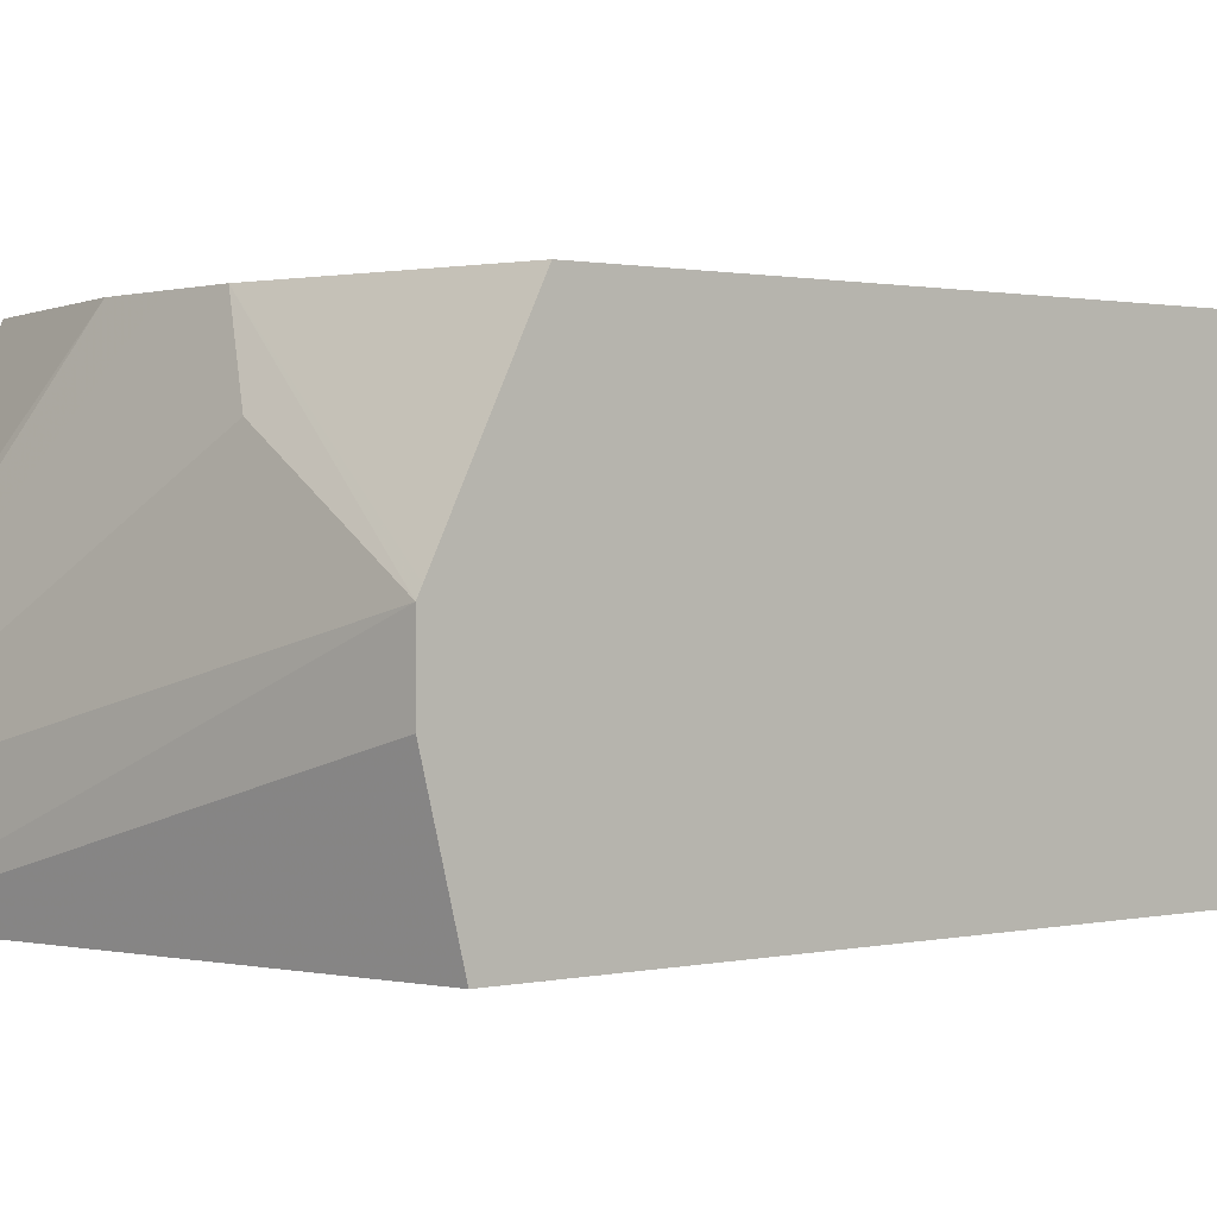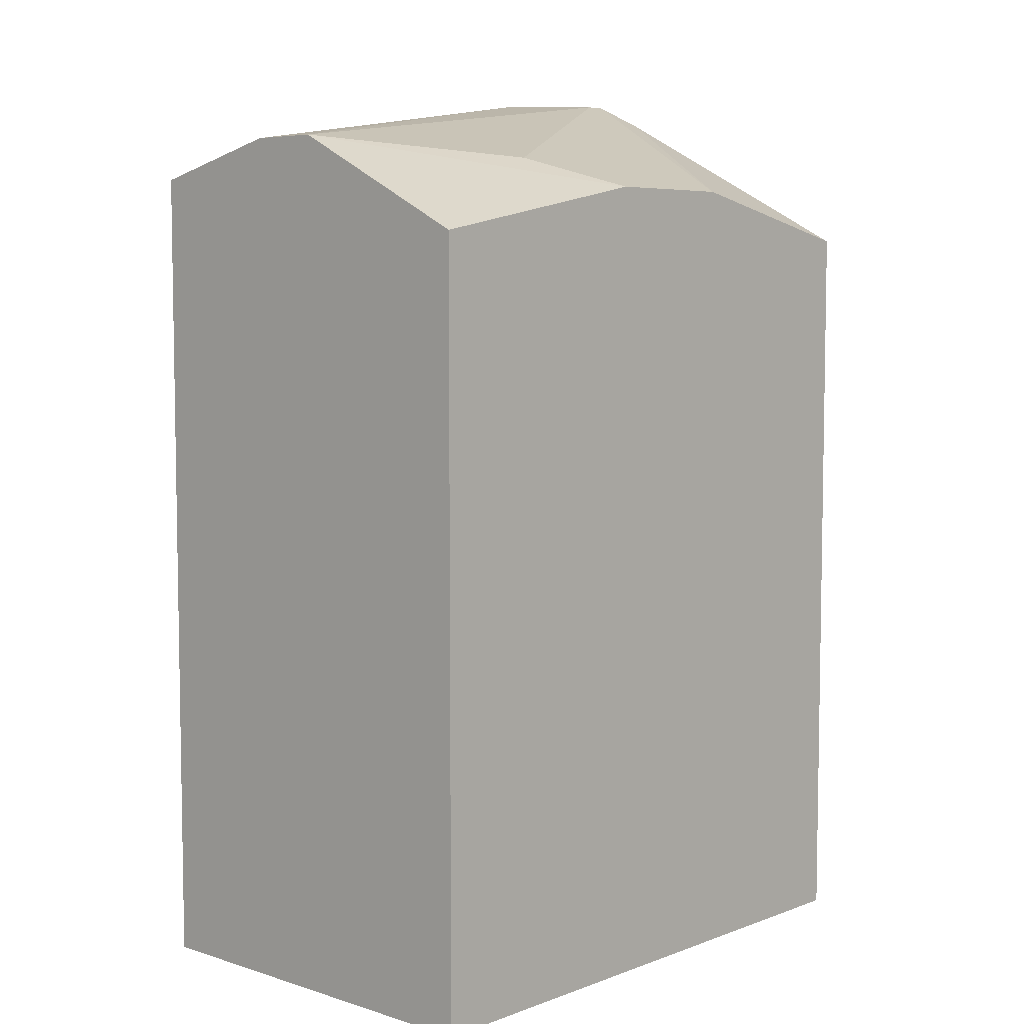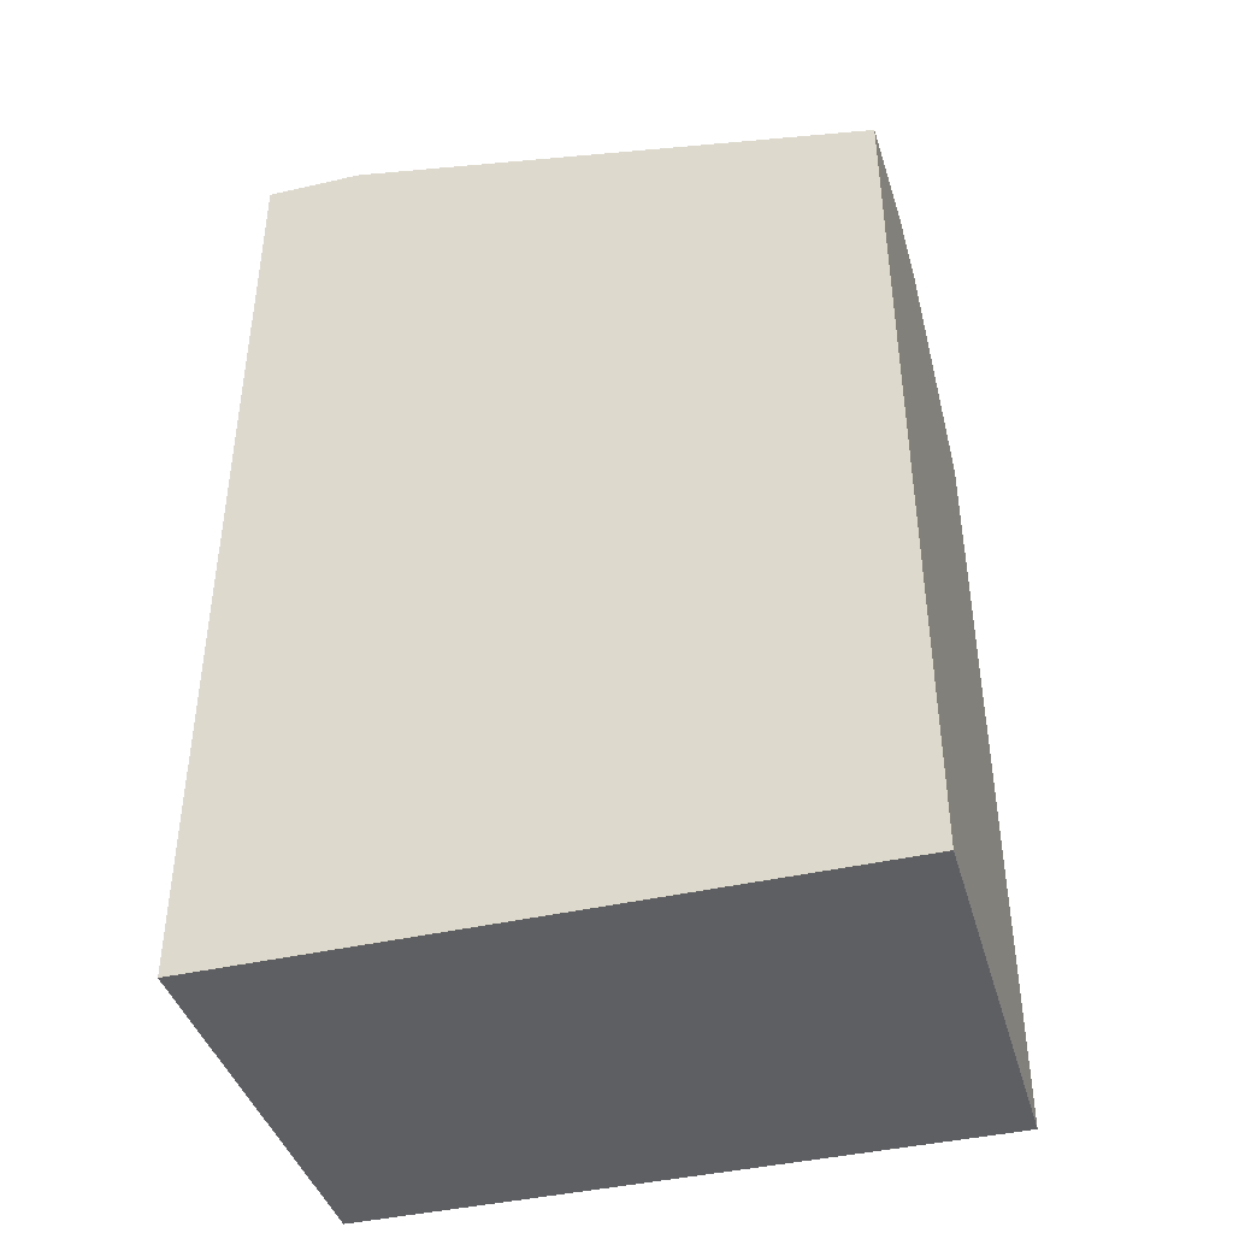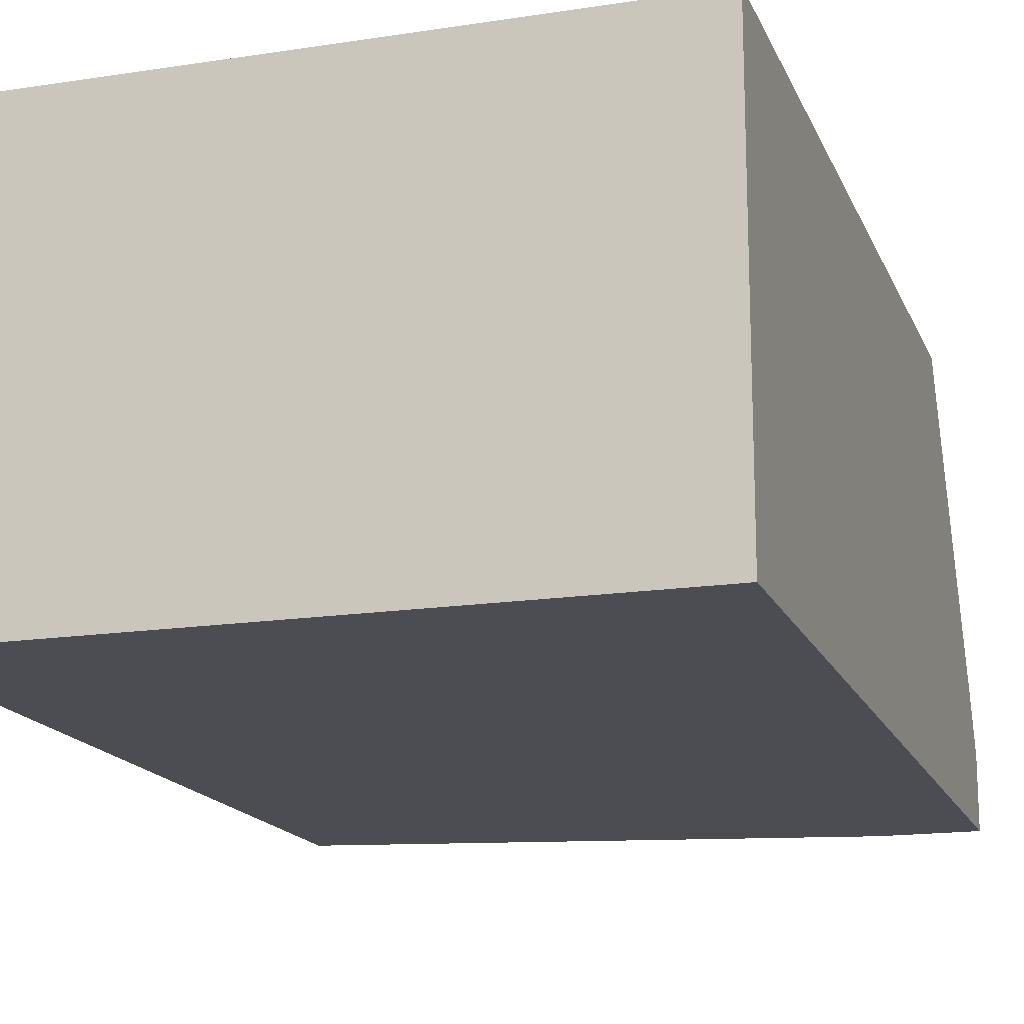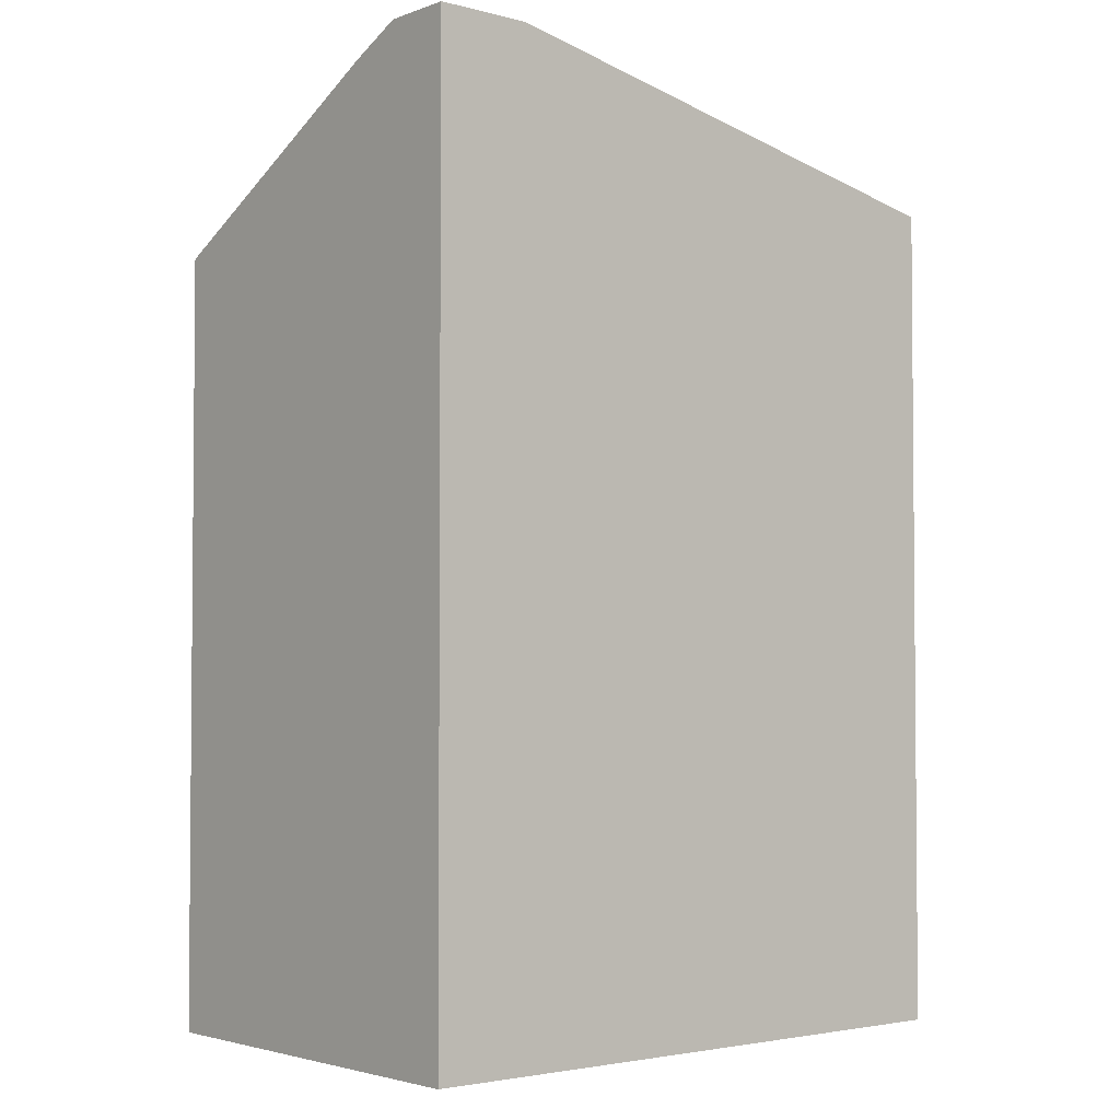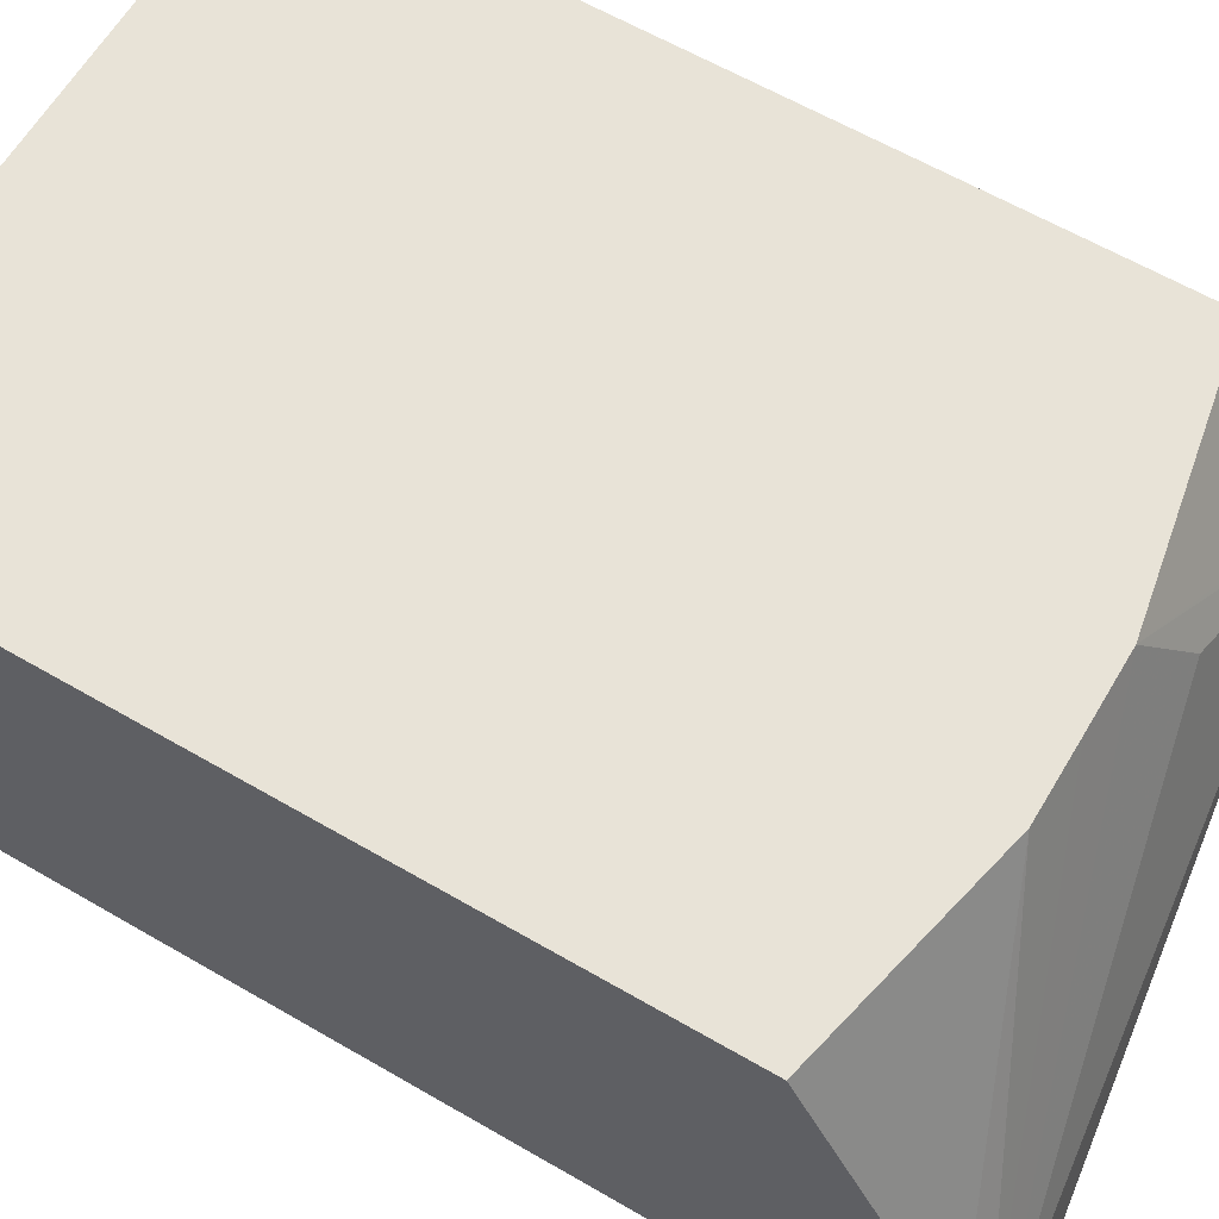
<metadata>
{"format":"obj","ext":"obj","renderer":"f3d","projection":"perspective","resolution":1024,"background":"white","views":[{"elev":0.9,"azim":49.9,"up":"+Y"},{"elev":6.1,"azim":132.7,"up":"+Z"},{"elev":-41.4,"azim":15.6,"up":"+Z"},{"elev":-16.4,"azim":-162.5,"up":"+Y"},{"elev":-3.0,"azim":-40.1,"up":"+Z"},{"elev":62.2,"azim":-59.5,"up":"+Y"}]}
</metadata>
<code>
v -0.08539 0.2579 0
v -0.07926 0.2579 0
v -0.08539 0.2774 0
v -0.08539 0.2579 -0.2568
v -0.07926 0.2774 0
v -0.05944 0.2579 -0.000126
v -0.08539 0.2927 -0.00688
v -0.006687 0.37 -0.03294
v -0.02644 0.37 -0.03302
v -0.08539 0.2579 -0.2575
v -0.07901 0.2579 -0.2575
v -0.05918 0.2579 -0.0001512
v 0.08331 0.3171 -0.01983
v 0.02972 0.3468 -0.02477
v 0.01324 0.37 -0.03294
v -0.08539 0.37 -0.04627
v -0.08539 0.37 -0.2575
v 0.07857 0.2579 -0.2575
v 0.08331 0.2973 -0.01983
v 0.08331 0.2579 -0.02987
v 0.08331 0.3198 -0.02117
v 0.08331 0.333 -0.02777
v 0.08331 0.3462 -0.03438
v 0.08331 0.37 -0.04627
v 0.08331 0.37 -0.2575
v 0.08331 0.2587 -0.2575
v 0.08331 0.2579 -0.2574
f 13 19 20
f 8 17 16
f 8 16 9
f 10 17 25
f 10 25 26
f 10 26 18
f 10 18 11
f 8 25 17
f 12 19 13
f 12 20 19
f 13 20 27
f 13 22 21
f 13 26 25
f 13 25 24
f 13 24 23
f 13 23 22
f 13 21 15
f 13 15 14
f 15 21 22
f 15 22 23
f 15 23 24
f 18 26 27
f 8 24 25
f 13 27 26
f 8 15 24
f 1 5 3
f 5 14 15
f 7 9 16
f 1 2 5
f 1 3 7
f 1 7 16
f 1 16 17
f 1 17 10
f 1 4 11
f 1 11 18
f 1 18 27
f 1 27 20
f 1 20 12
f 1 10 4
f 1 6 2
f 2 6 5
f 3 5 15
f 3 15 8
f 3 8 9
f 3 9 7
f 4 10 11
f 5 6 12
f 5 12 13
f 1 12 6
f 5 13 14

</code>
